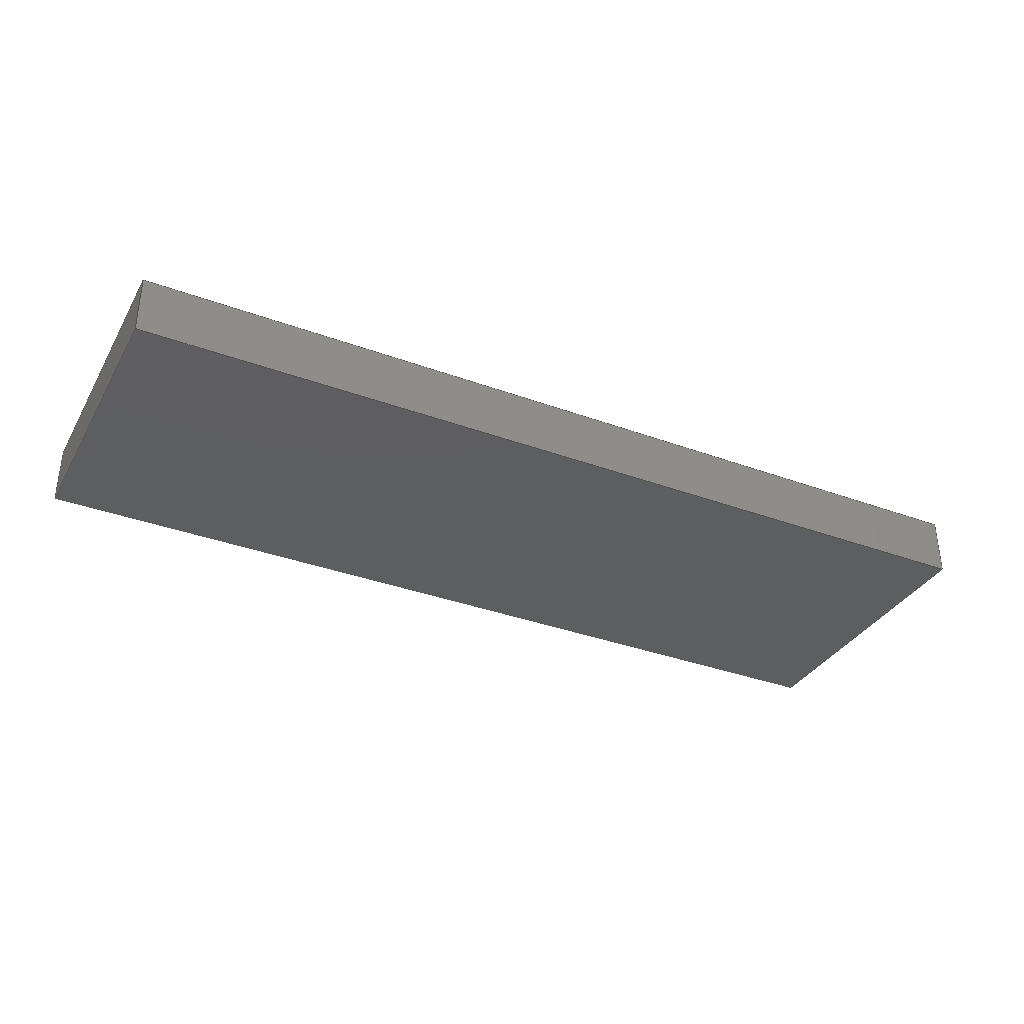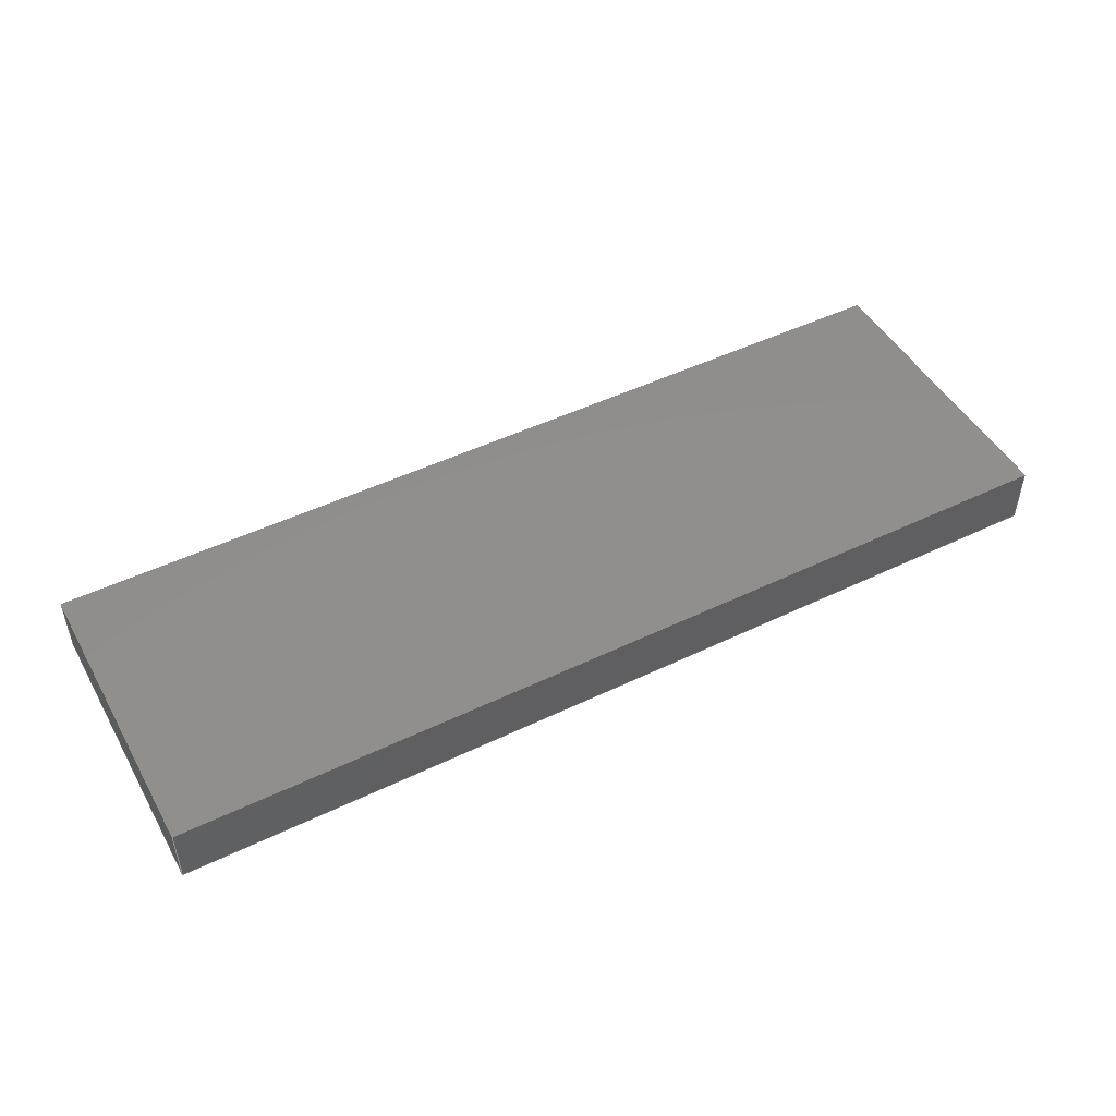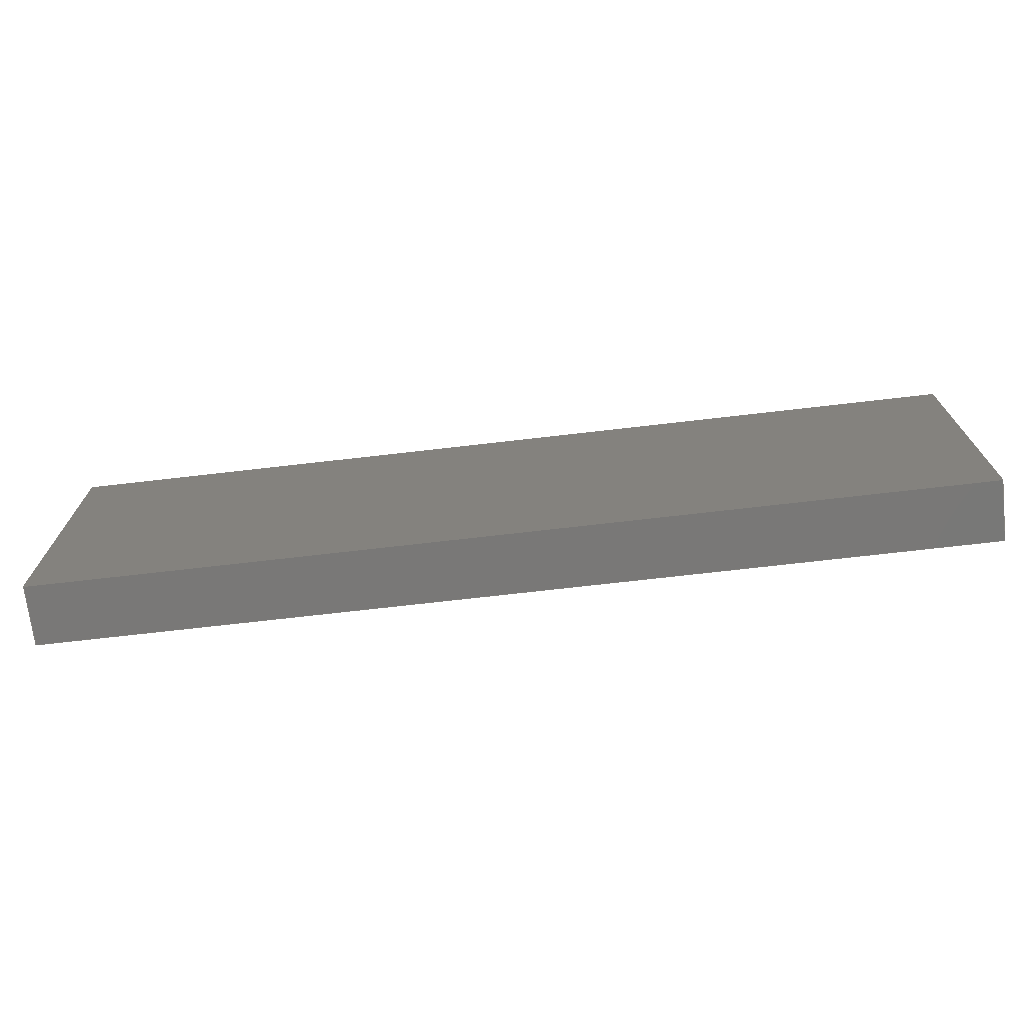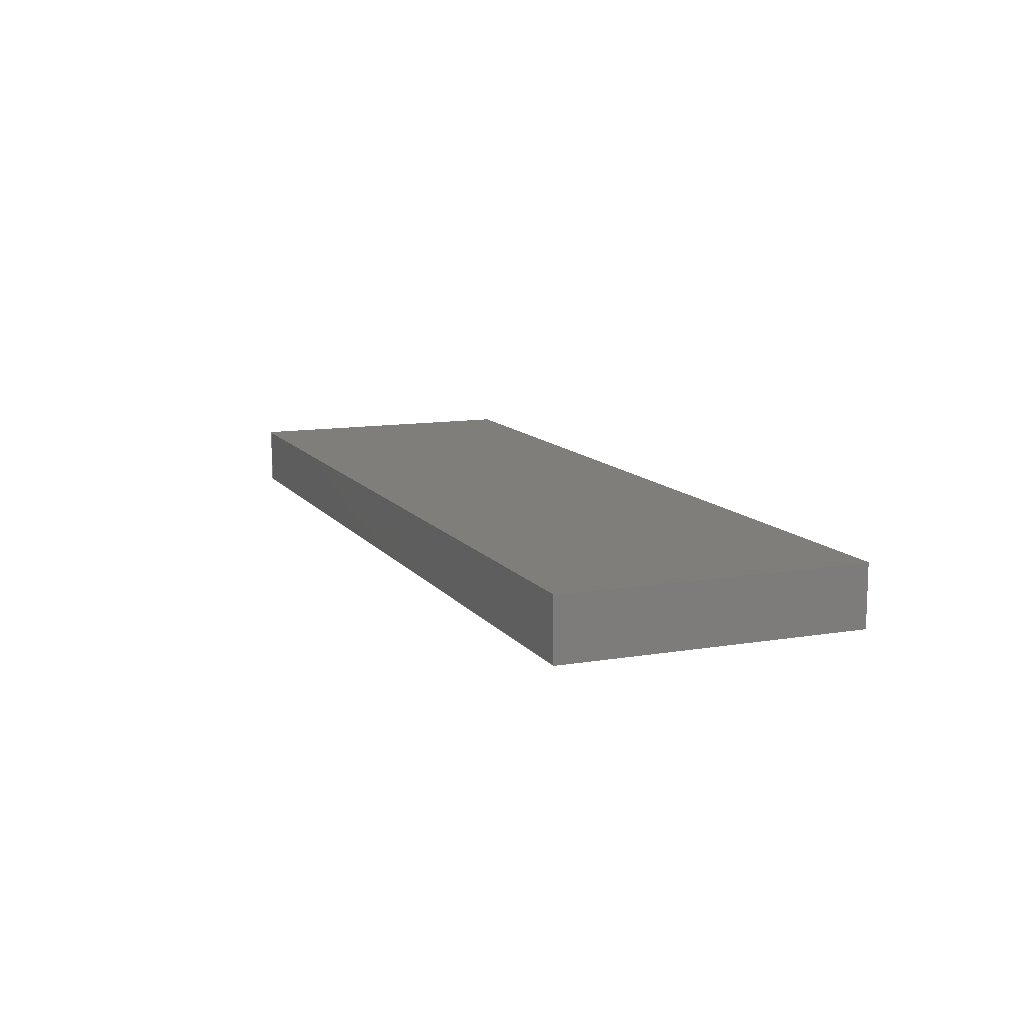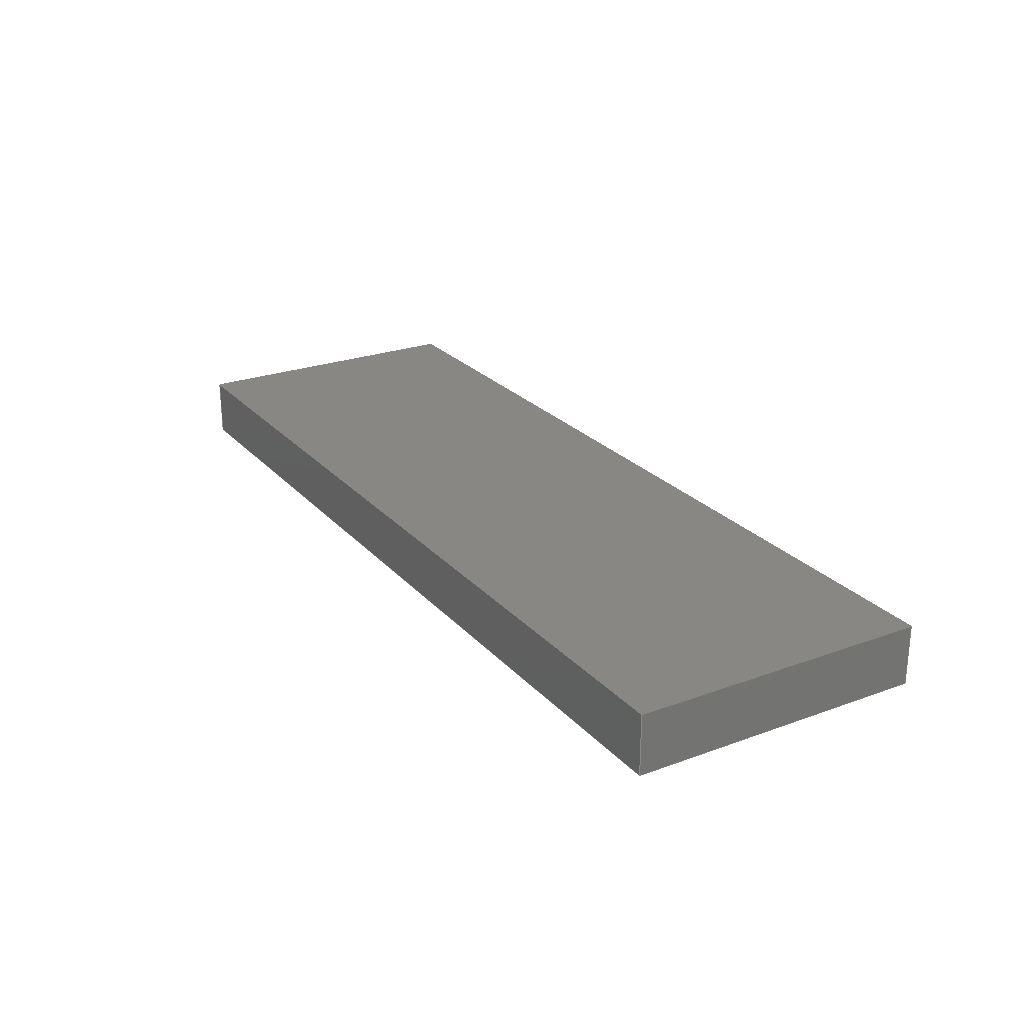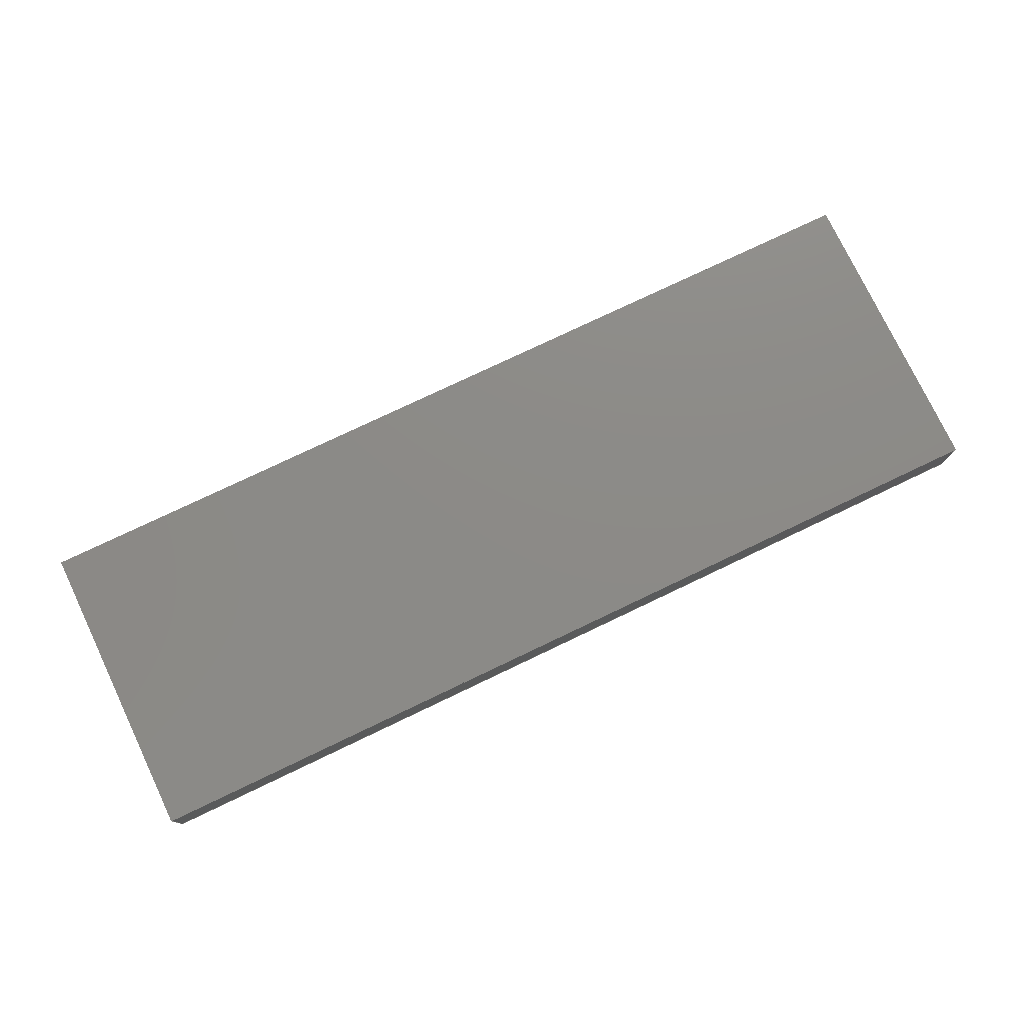
<metadata>
{"format":"iges","ext":"iges","renderer":"f3d","projection":"perspective","resolution":1024,"background":"white","views":[{"elev":-34.9,"azim":153.8,"up":"+Z"},{"elev":48.1,"azim":151.6,"up":"+Z"},{"elev":-71.2,"azim":6.6,"up":"+Y"},{"elev":11.5,"azim":-112.1,"up":"+Z"},{"elev":24.6,"azim":59.0,"up":"+Z"},{"elev":76.9,"azim":-25.5,"up":"+Z"}]}
</metadata>
<code>

,,13HSHEAR_TEST v2,12HSHEAR3D_TEST,7Hunknown,7Hunknown,32,38,7,99,15,,
1,6,1HM,1,0.08,15H2.024e+07,1D-5,1e+04,7Hunknown,7Hunknown,11,0,
15H2.024e+07;
     186       1                                                00000000
     186             -87       1       0                               0
     514       2                                                00010000
     514                       1       1                               0
     510       3                                                00010000
     510             -87       1       1                               0
     510       4                                                00010000
     510             -87       1       1                               0
     510       5                                                00010000
     510             -87       1       1                               0
     510       6                                                00010000
     510             -87       1       1                               0
     510       7                                                00010000
     510             -87       1       1                               0
     510       8                                                00010000
     510             -87       1       1                               0
     508       9                                                00010000
     508                       1       1                               0
     508      10                                                00010000
     508                       1       1                               0
     508      11                                                00010000
     508                       1       1                               0
     508      12                                                00010000
     508                       1       1                               0
     508      13                                                00010000
     508                       1       1                               0
     508      14                                                00010000
     508                       1       1                               0
     502      15                                                00010000
     502                       2       1                               0
     504      17                                                00010001
     504                       3       1                               0
     143      20                                                00000000
     143       0     -87       1       0                               0
     141      21                                                00010000
     141       0               1       0                               0
     126      22                                                00010000
     126       0               2       0                               0
     126      24                                                00010000
     126       0               2       0                               0
     126      26                                                00010000
     126       0               2       0                               0
     126      28                                                00010000
     126       0               2       0                               0
     126      30                                                00010000
     126       0               2       0                               0
     126      32                                                00010000
     126       0               2       0                               0
     126      34                                                00010000
     126       0               2       0                               0
     126      36                                                00010000
     126       0               2       0                               0
     126      38                                                00010000
     126       0               2       0                               0
     126      40                                                00010000
     126       0               2       0                               0
     126      42                                                00010000
     126       0               2       0                               0
     126      44                                                00010000
     126       0               2       0                               0
     126      46                                                00010000
     126       0               2       0                               0
     126      48                                                00010000
     126       0               2       0                               0
     126      50                                                00010000
     126       0               2       0                               0
     126      52                                                00010000
     126       0               2       0                               0
     128      54                                                00010000
     128       0               5       0                               0
     128      59                                                00010000
     128       0     -87       4       0                               0
     128      63                                                00010000
     128       0     -87       4       0                               0
     128      67                                                00010000
     128       0     -87       4       0                               0
     128      71                                                00010000
     128       0     -87       4       0                               0
     128      75                                                00010000
     128       0     -87       5       0                               0
     128      80                                                00010000
     128       0     -87       5       0                               0
     406      85                                                00000000
     406                       1      15                               0
     406      86                                                00000000
     406                       1      15                               0
     314      87                                                00000200
     314                       2       0                               0
186,3,1,0,0,1,85;                                                      1
514,6,5,1,7,1,9,1,11,1,13,1,15,1;                                      3
510,71,1,1,17;                                                         5
510,73,1,1,19;                                                         7
510,75,1,1,21;                                                         9
510,77,1,1,23;                                                        11
510,79,1,1,25;                                                        13
510,81,1,1,27;                                                        15
508,4,0,31,1,1,0,0,31,2,1,0,0,31,3,0,0,0,31,4,0,0;                    17
508,4,0,31,5,0,0,0,31,4,1,0,0,31,6,0,0,0,31,7,0,0;                    19
508,4,0,31,8,0,0,0,31,7,1,0,0,31,9,0,0,0,31,10,0,0;                   21
508,4,0,31,11,1,0,0,31,10,1,0,0,31,12,0,0,0,31,2,0,0;                 23
508,4,0,31,12,1,0,0,31,9,1,0,0,31,6,1,0,0,31,3,1,0;                   25
508,4,0,31,11,0,0,0,31,1,0,0,0,31,5,1,0,0,31,8,1,0;                   27
502,8,0,5,0,0,-5,0,0,-5,2,0,5,2,30.65,5,0,30.65,      29
5,2,30.65,-5,0,30.65,-5,2;                                    29
504,12,45,29,1,29,2,47,29,2,29,3,49,29,4,29,3,51,29,1,29,4,53,        31
29,1,29,5,55,29,6,29,4,57,29,5,29,6,59,29,5,29,7,61,29,8,29,6,        31
63,29,7,29,8,65,29,2,29,7,67,29,3,29,8;                               31
143,0,69,1,35,0,1,83;                                                 33
141,0,1,69,4,37,1,0,39,2,0,41,2,0,43,1,0;                             35
126,1,1,0,0,1,0,0,0,3065,3065,1,1,0,-5,0,30.65,-5,       37
0,0,3065,0,0,0;                                                37
126,1,1,0,0,1,0,0,0,1000,1000,1,1,30.65,5,0,30.65,-5,      39
0,0,1000,0,0,0;                                                 39
126,1,1,0,0,1,0,0,0,3065,3065,1,1,0,5,0,30.65,5,0,      41
0,3065,0,0,0;                                                   41
126,1,1,0,0,1,0,0,0,1000,1000,1,1,0,5,0,0,-5,0,0,        43
1000,0,0,0;                                                       43
126,1,1,0,0,1,0,0,0,1000,1000,1,1,0,5,0,0,-5,0,0,        45
1000,0,0,0;                                                       45
126,1,1,0,0,1,0,0,0,200,200,1,1,0,-5,0,0,-5,2,0,         47
200,0,0,0;                                                        47
126,1,1,0,0,1,0,0,0,1000,1000,1,1,0,5,2,0,-5,2,0,        49
1000,0,0,0;                                                       49
126,1,1,0,0,1,0,0,0,200,200,1,1,0,5,0,0,5,2,0,200,      51
0,0,0;                                                             51
126,1,1,0,0,1,0,0,0,3065,3065,1,1,0,5,0,30.65,5,0,      53
0,3065,0,0,0;                                                   53
126,1,1,0,0,1,0,-3065,-3065,0,0,1,1,30.65,5,2,0,5,       55
2,-3065,0,0,0,0;                                               55
126,1,1,0,0,1,0,0,0,200,200,1,1,30.65,5,0,30.65,5,2,      57
0,200,0,0,0;                                                     57
126,1,1,0,0,1,0,0,0,1000,1000,1,1,30.65,5,0,30.65,-5,      59
0,0,1000,0,0,0;                                                 59
126,1,1,0,0,1,0,-1000,-1000,0,0,1,1,30.65,-5,2,30.65,       61
5,2,-1000,0,0,0,0;                                             61
126,1,1,0,0,1,0,0,0,200,200,1,1,30.65,-5,0,30.65,-5,       63
2,0,200,0,0,0;                                                  63
126,1,1,0,0,1,0,0,0,3065,3065,1,1,0,-5,0,30.65,-5,       65
0,0,3065,0,0,0;                                                65
126,1,1,0,0,1,0,0,0,3065,3065,1,1,0,-5,2,30.65,-5,       67
2,0,3065,0,0,0;                                                67
128,1,1,1,1,0,0,1,0,0,-1532,-1532,1532,1532,          69
-500,-500,500,500,1,1,1,1,                        69
-10D-6,-5,0,30.65,-5,0,                69
-10D-6,5,0,30.65,5,0,-1532,        69
1532,-500,500;                                            69
128,1,1,1,1,0,0,1,0,0,-0.001,-0.001,1000,1000,-0.001,         71
-0.001,200,200,1,1,1,1,0,5,-1D-5,0,-5,      71
-1D-5,0,5,2,0,-5,2,-0.001,1000,         71
-0.001,200;                                                       71
128,1,1,1,1,0,0,1,0,0,-0.001,-0.001,3065,3065,-0.001,         73
-0.001,200,200,1,1,1,1,30.65,5,-1D-5,                 73
-1D-5,5,-1D-5,30.65,5,2,                    73
-1D-5,5,2,-0.001,3065,-0.001,200;       73
128,1,1,1,1,0,0,1,0,0,-0.001,-0.001,1000,1000,-0.001,         75
-0.001,200,200,1,1,1,1,30.65,-5,-1D-5,30.65,      75
5,-1D-5,30.65,-5,2,30.65,5,2,         75
-0.001,1000,-0.001,200;                                       75
128,1,1,1,1,0,0,1,0,0,-0.001,-0.001,3065,3065,-0.001,         77
-0.001,200,200,1,1,1,1,-1D-5,-5,-1D-5,30.65,-5,      77
-1D-5,-1D-5,-5,2,30.65,-5,2,-0.001,3065,         77
-0.001,200;                                                       77
128,1,1,1,1,0,0,1,0,0,-1532,-1532,1532,1532,          79
-500,-500,500,500,1,1,1,1,                        79
-10D-6,-5,2,30.65,-5,2,                79
-10D-6,5,2,30.65,5,2,-1532,        79
1532,-500,500;                                            79
128,1,1,1,1,0,0,1,0,0,-1532,-1532,1532,1532,          81
-500,-500,500,500,1,1,1,1,30.65,-5,      81
0,-10D-6,-5,0,30.65,5,0,              81
-10D-6,5,0,-1532,1532,-500,          81
500;                                                              81
406,1,5HBody2;                                                        83
406,1,5HBody3;                                                        85
314,62.75,62.75,62.75,13HSteel       87
- Satin;                                                              87
S      1G      3D     88P     88
</code>
